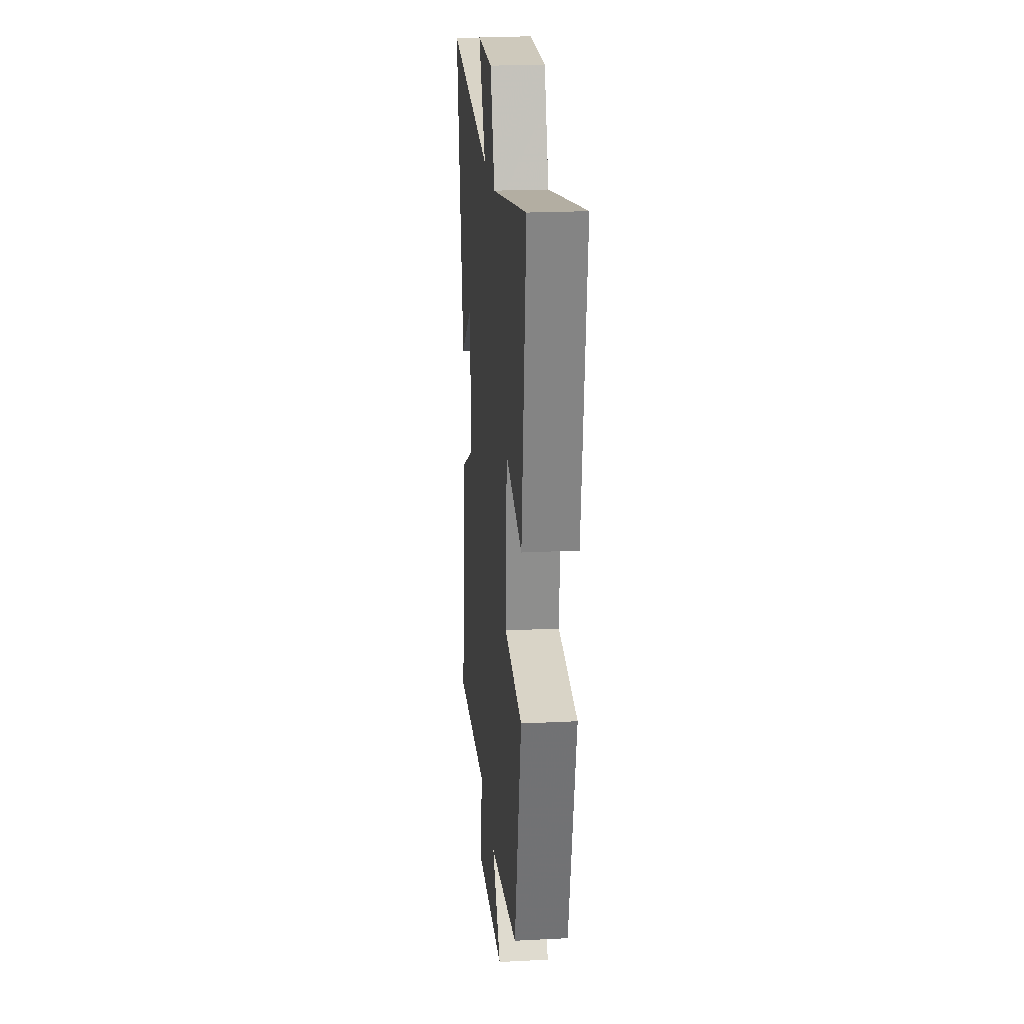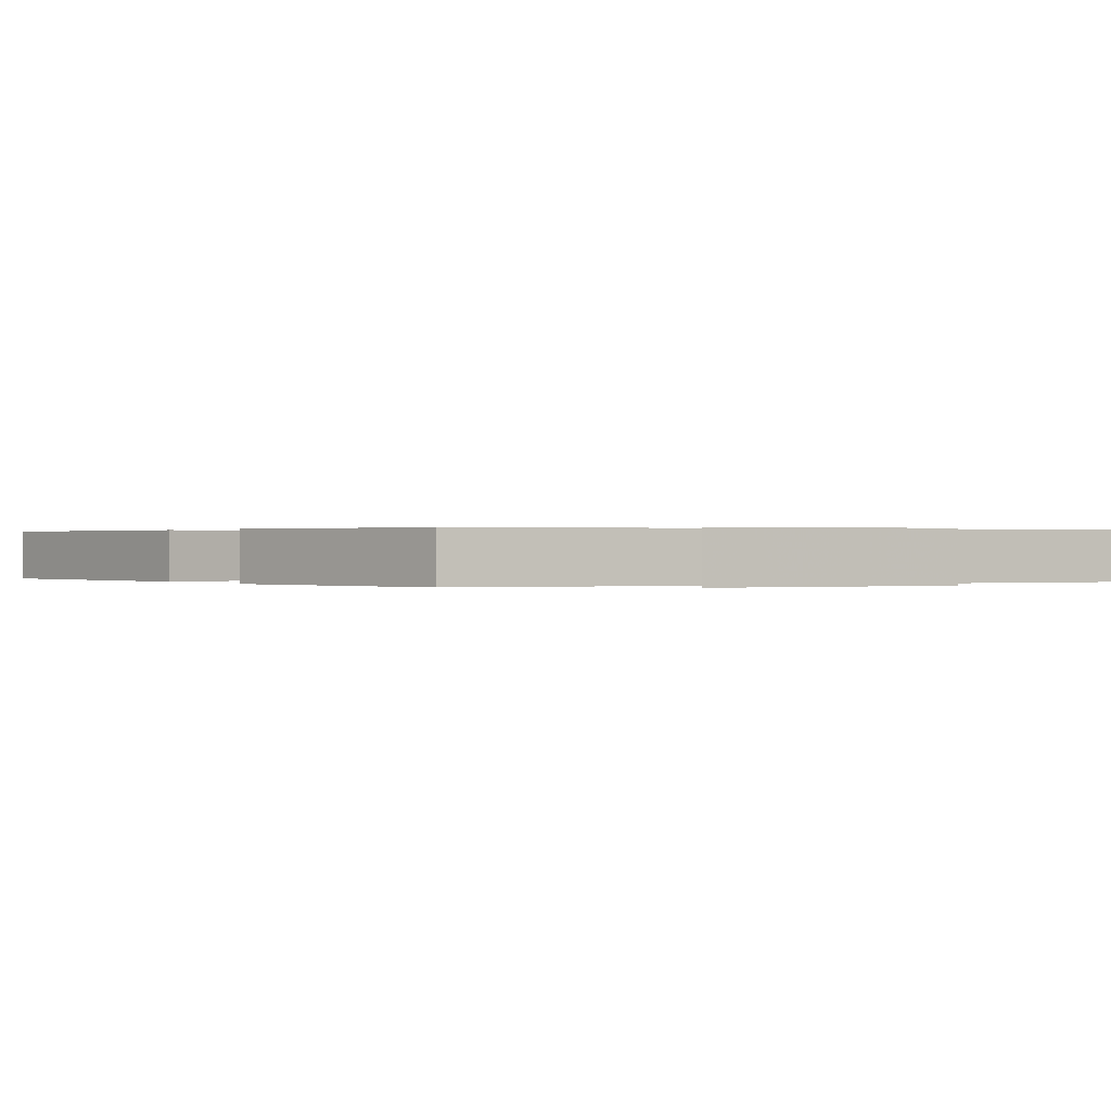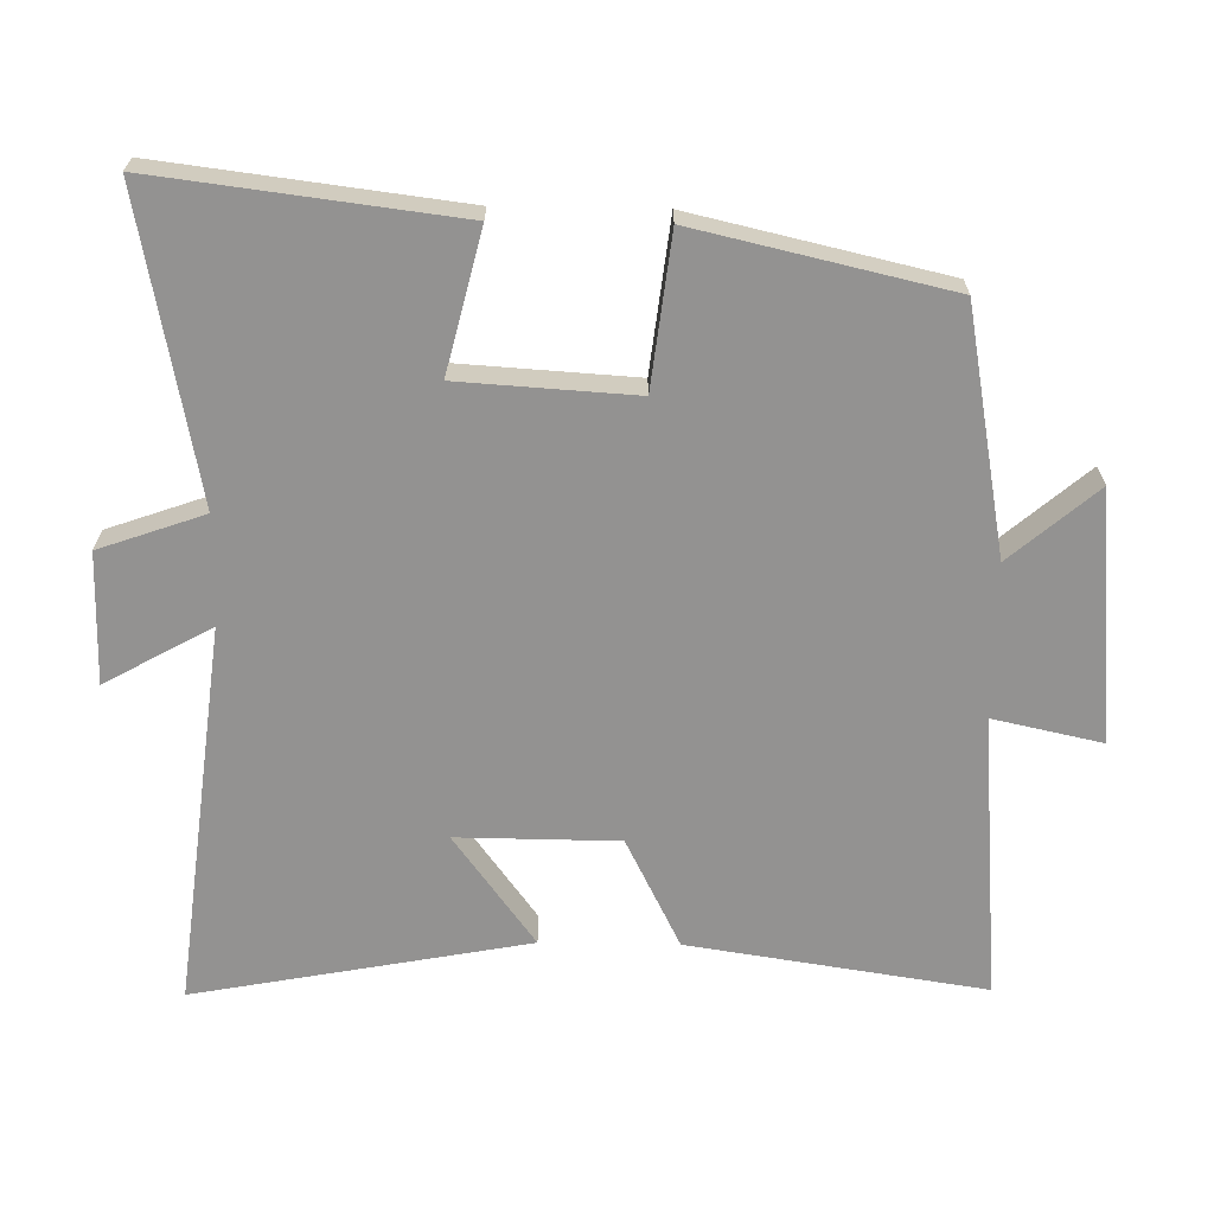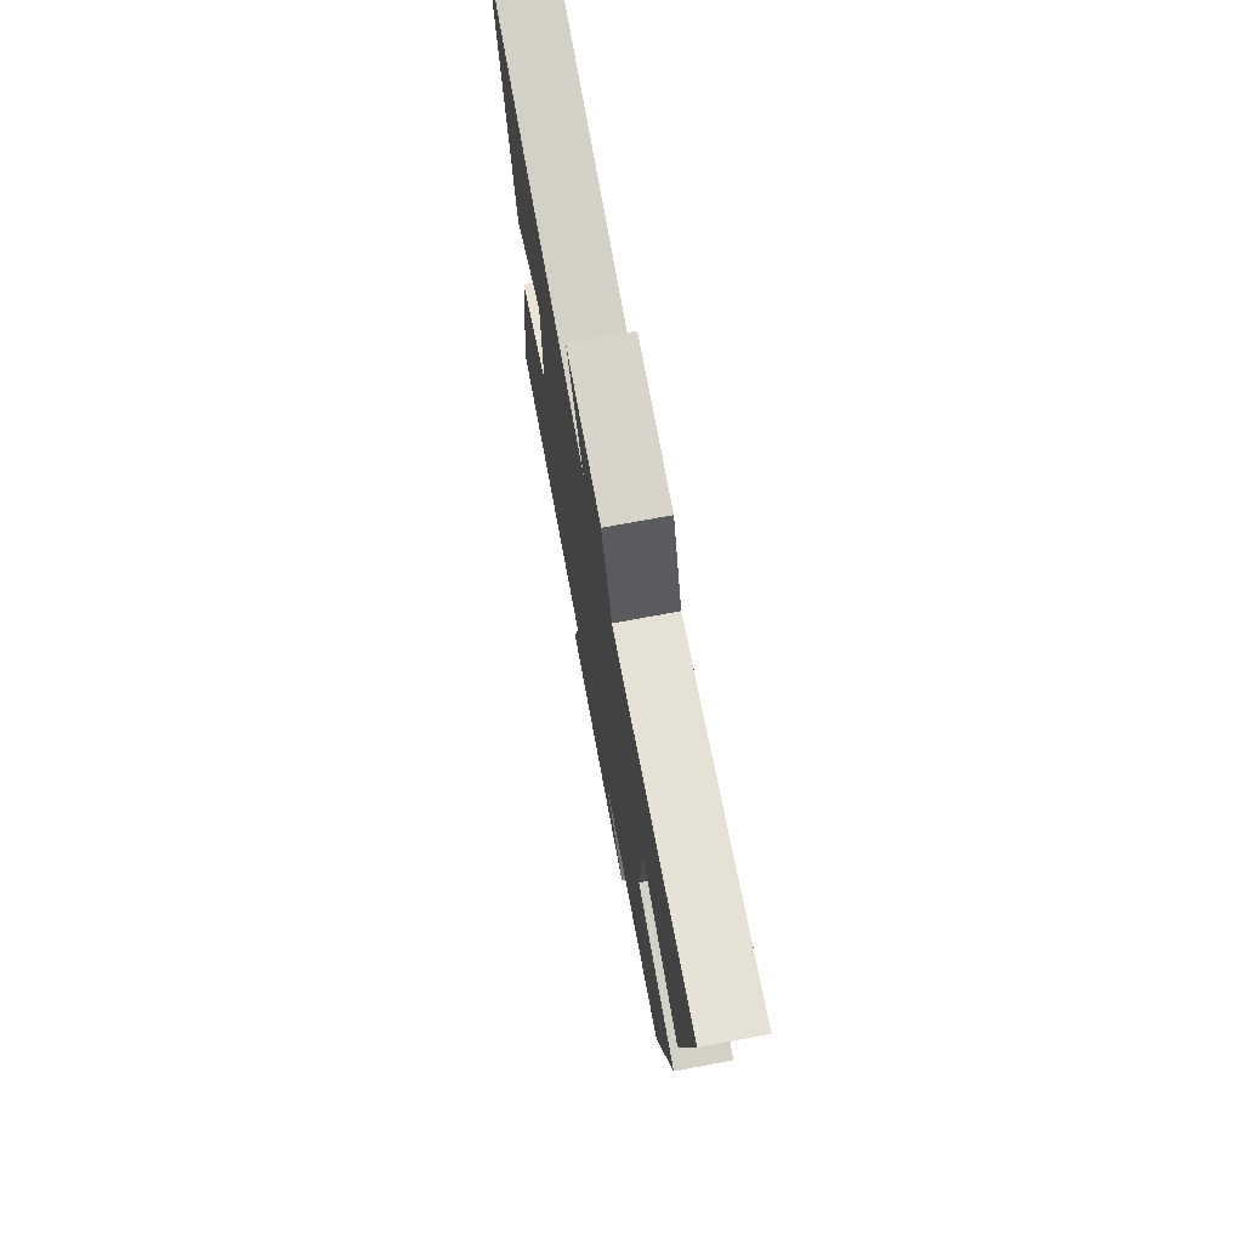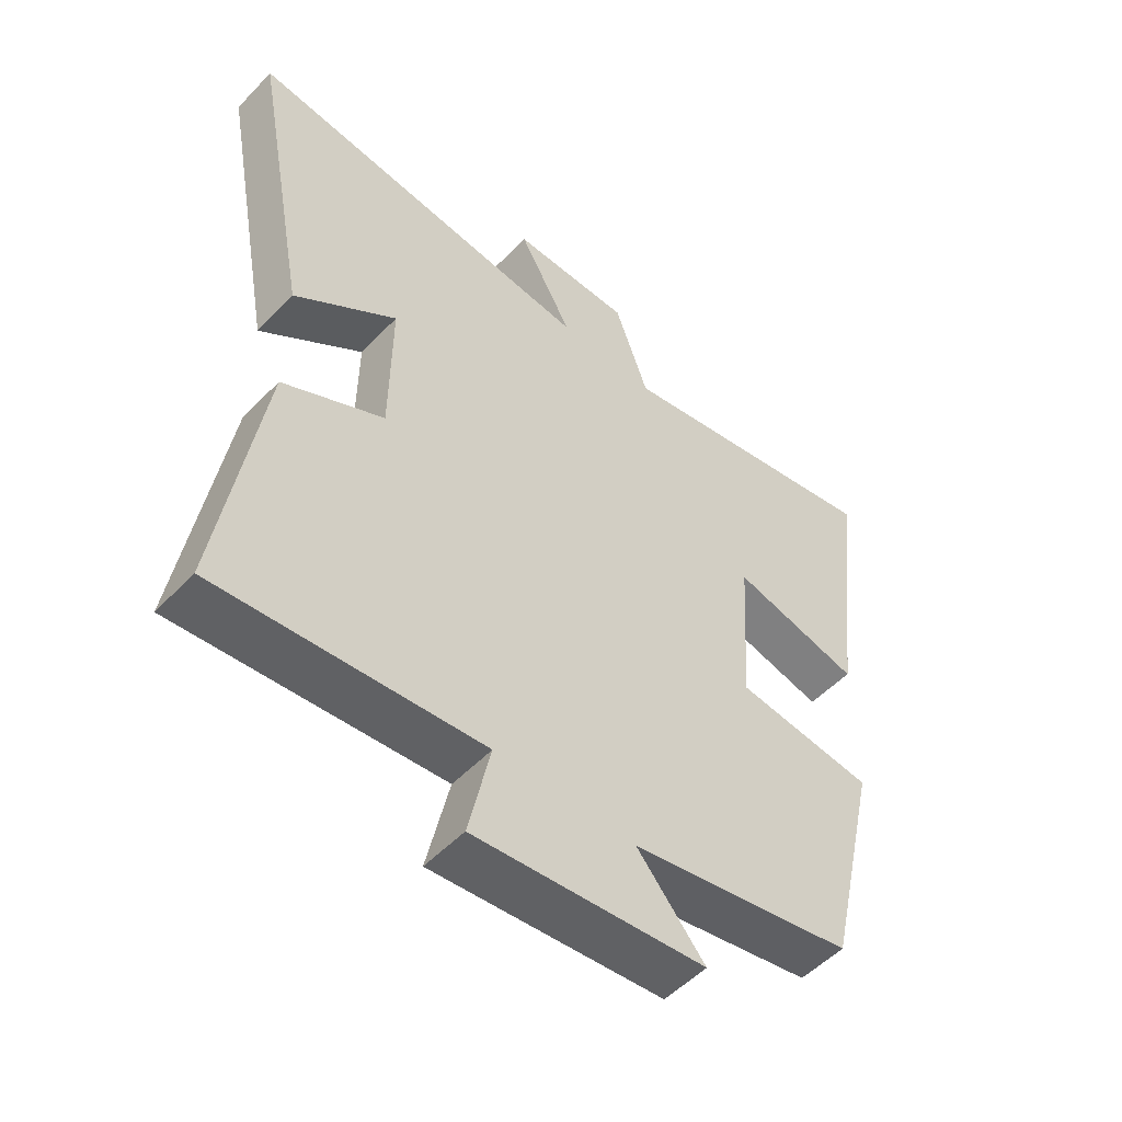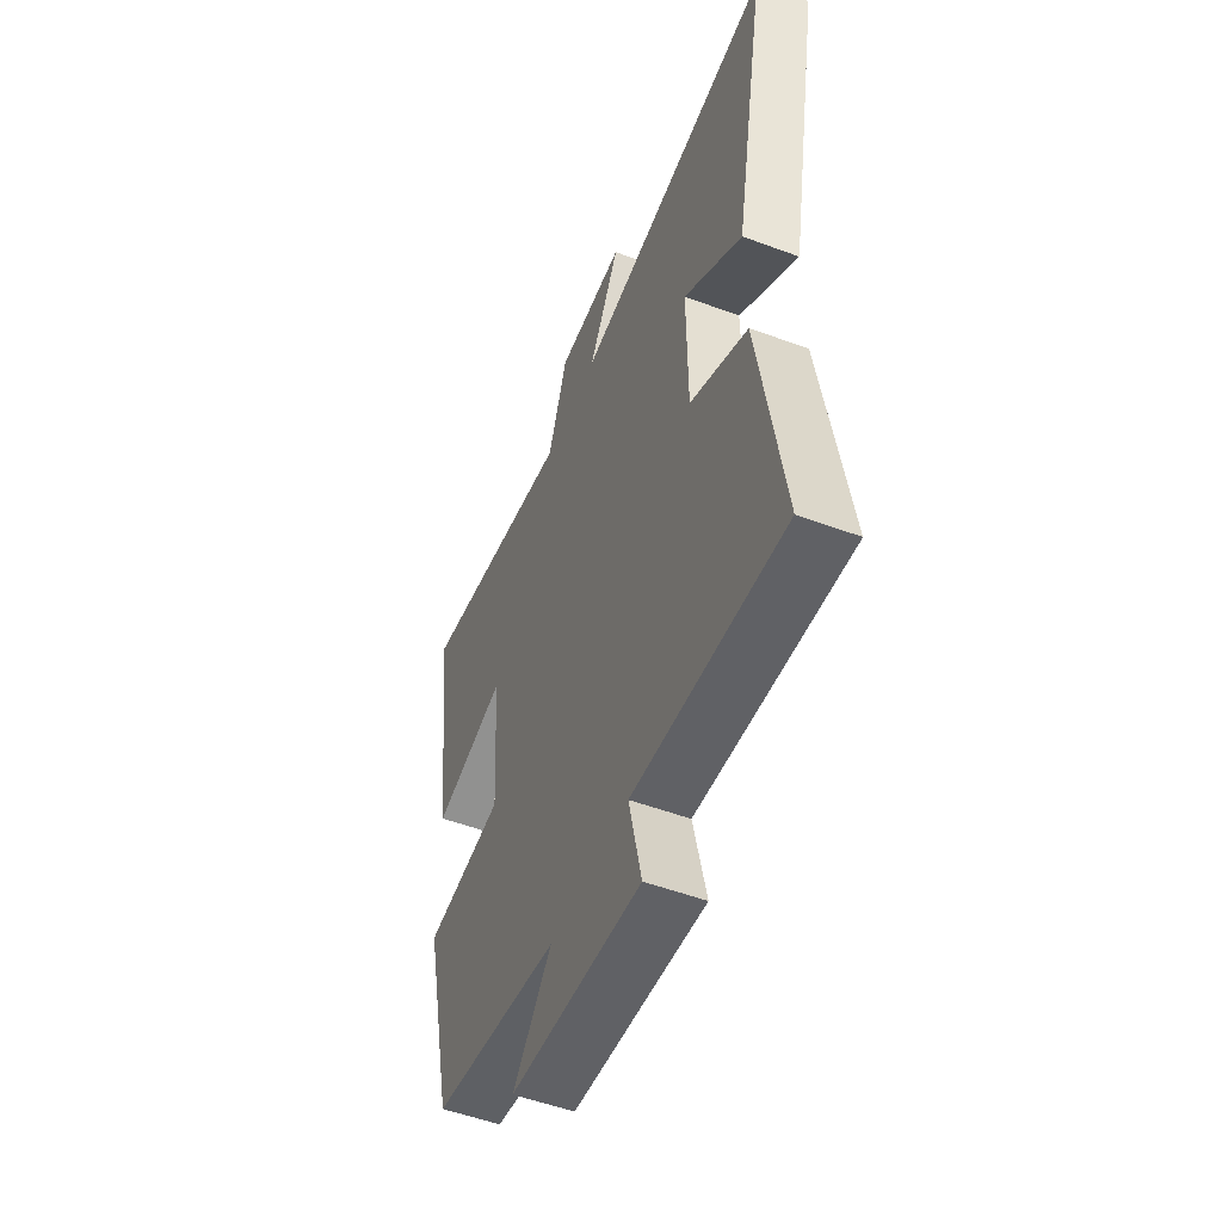
<metadata>
{"format":"obj","ext":"obj","renderer":"f3d","projection":"perspective","resolution":1024,"background":"white","views":[{"elev":21.8,"azim":84.9,"up":"+Z"},{"elev":0.2,"azim":148.0,"up":"+Y"},{"elev":-66.4,"azim":89.1,"up":"+Y"},{"elev":74.6,"azim":79.5,"up":"+Z"},{"elev":-52.5,"azim":-42.2,"up":"+Z"},{"elev":-52.6,"azim":-111.8,"up":"+Z"}]}
</metadata>
<code>
v -0.565 0.07 -0.535
v -0.5 0.07 -0.109
v -0.342 0.07 -0.03
v -0.34 0.07 0.202
v -0.5 0.07 0.085
v -0.59 0.07 0.566
v -0.038 0.07 0.5
v -0.123 0.07 0.653
v 0.065 0.07 0.651
v 0.118 0.07 0.5
v 0.554 0.07 0.584
v 0.5 0.07 0.154
v 0.298 0.07 0.204
v 0.282 0.07 -0.048
v 0.5 0.07 -0.074
v 0.417 0.07 -0.436
v 0.067 0.07 -0.5
v 0.173 0.07 -0.624
v -0.187 0.07 -0.656
v -0.153 0.07 -0.5
v -0.565 0 -0.535
v -0.5 0 -0.109
v -0.342 0 -0.03
v -0.34 0 0.202
v -0.5 0 0.085
v -0.59 0 0.566
v -0.038 0 0.5
v -0.123 0 0.653
v 0.065 0 0.651
v 0.118 0 0.5
v 0.554 0 0.584
v 0.5 0 0.154
v 0.298 0 0.204
v 0.282 0 -0.048
v 0.5 0 -0.074
v 0.417 0 -0.436
v 0.067 0 -0.5
v 0.173 0 -0.624
v -0.187 0 -0.656
v -0.153 0 -0.5
f 17 18 19 20
f 16 17 20
f 15 16 20
f 14 15 20
f 1 2 3
f 20 1 3
f 14 20 3
f 13 14 3
f 10 11 12 13
f 10 13 3 4
f 7 8 9 10
f 7 10 4
f 4 5 6 7
f 40 39 38 37
f 40 37 36
f 40 36 35
f 40 35 34
f 23 22 21
f 23 21 40
f 23 40 34
f 23 34 33
f 33 32 31 30
f 24 23 33 30
f 30 29 28 27
f 24 30 27
f 27 26 25 24
f 1 21 22 2
f 2 22 23 3
f 3 23 24 4
f 4 24 25 5
f 5 25 26 6
f 6 26 27 7
f 7 27 28 8
f 8 28 29 9
f 9 29 30 10
f 10 30 31 11
f 11 31 32 12
f 12 32 33 13
f 13 33 34 14
f 14 34 35 15
f 15 35 36 16
f 16 36 37 17
f 17 37 38 18
f 18 38 39 19
f 19 39 40 20
f 20 40 21 1

</code>
